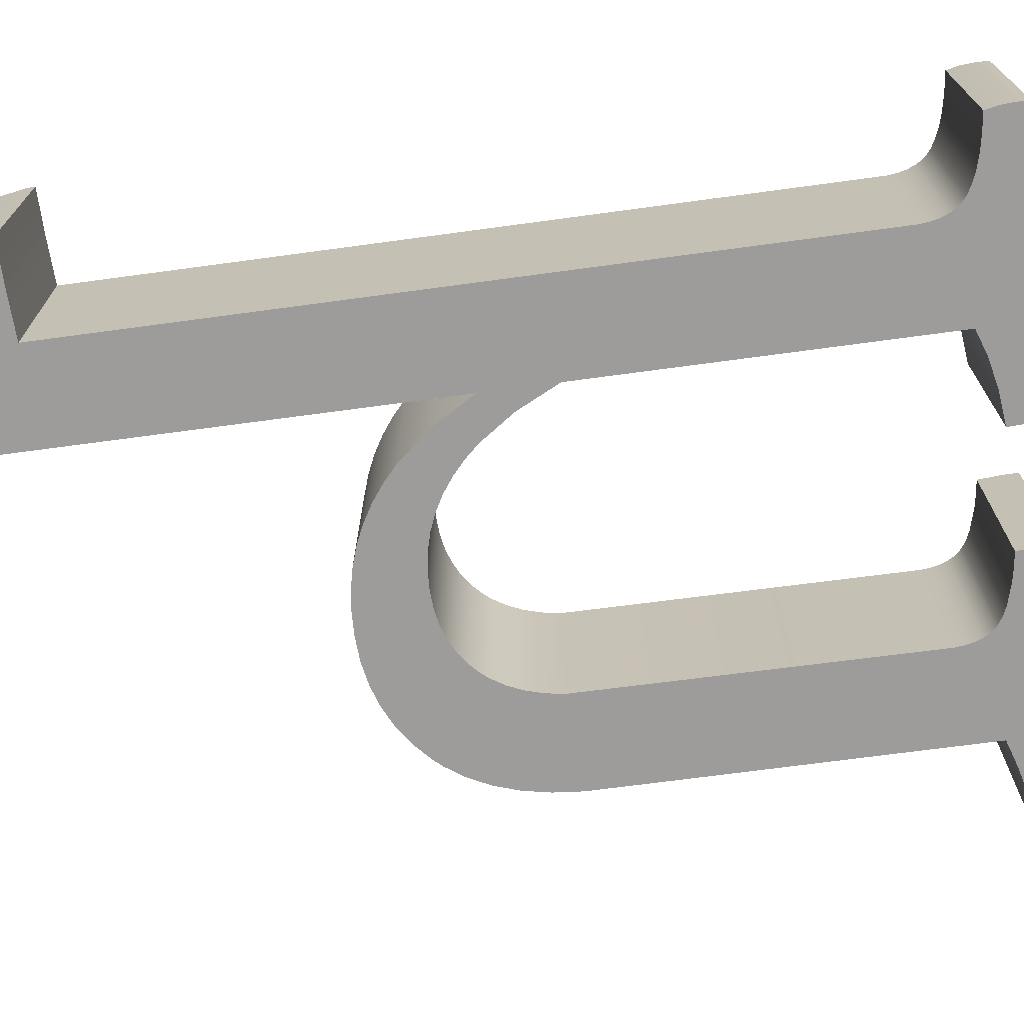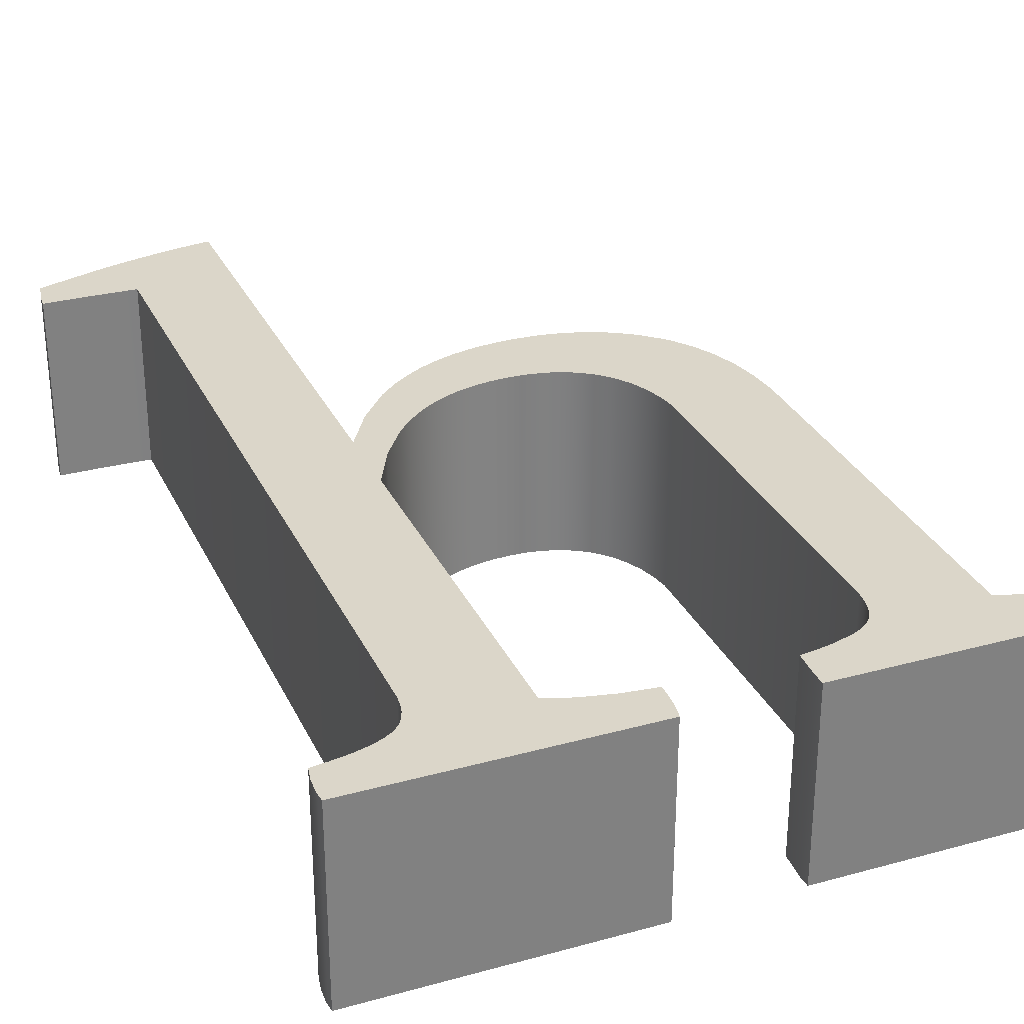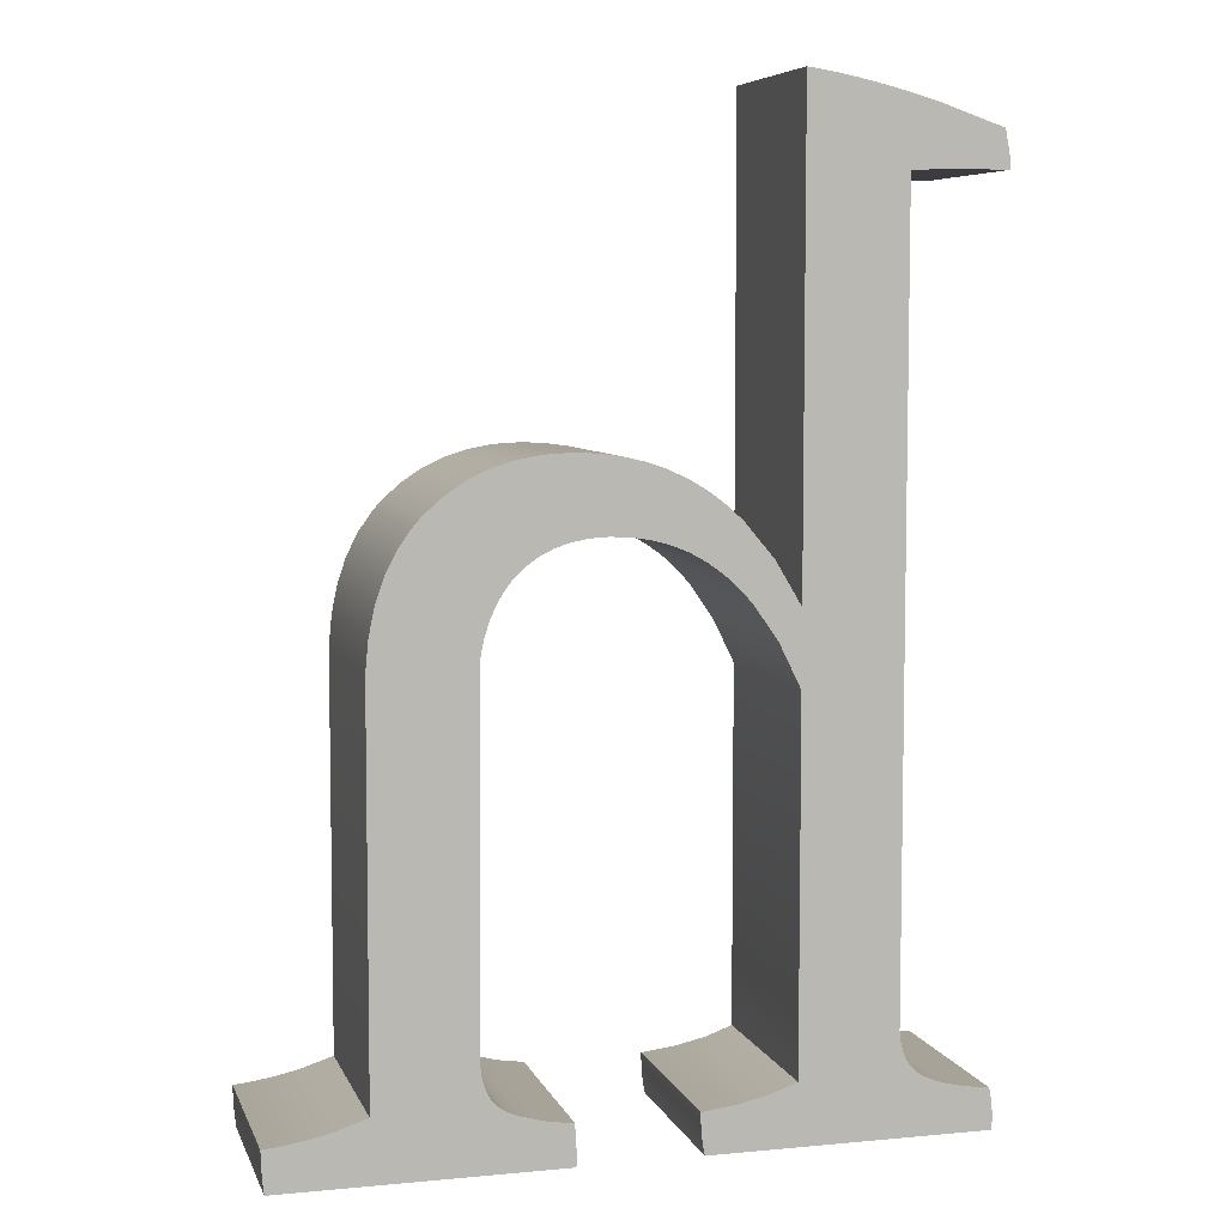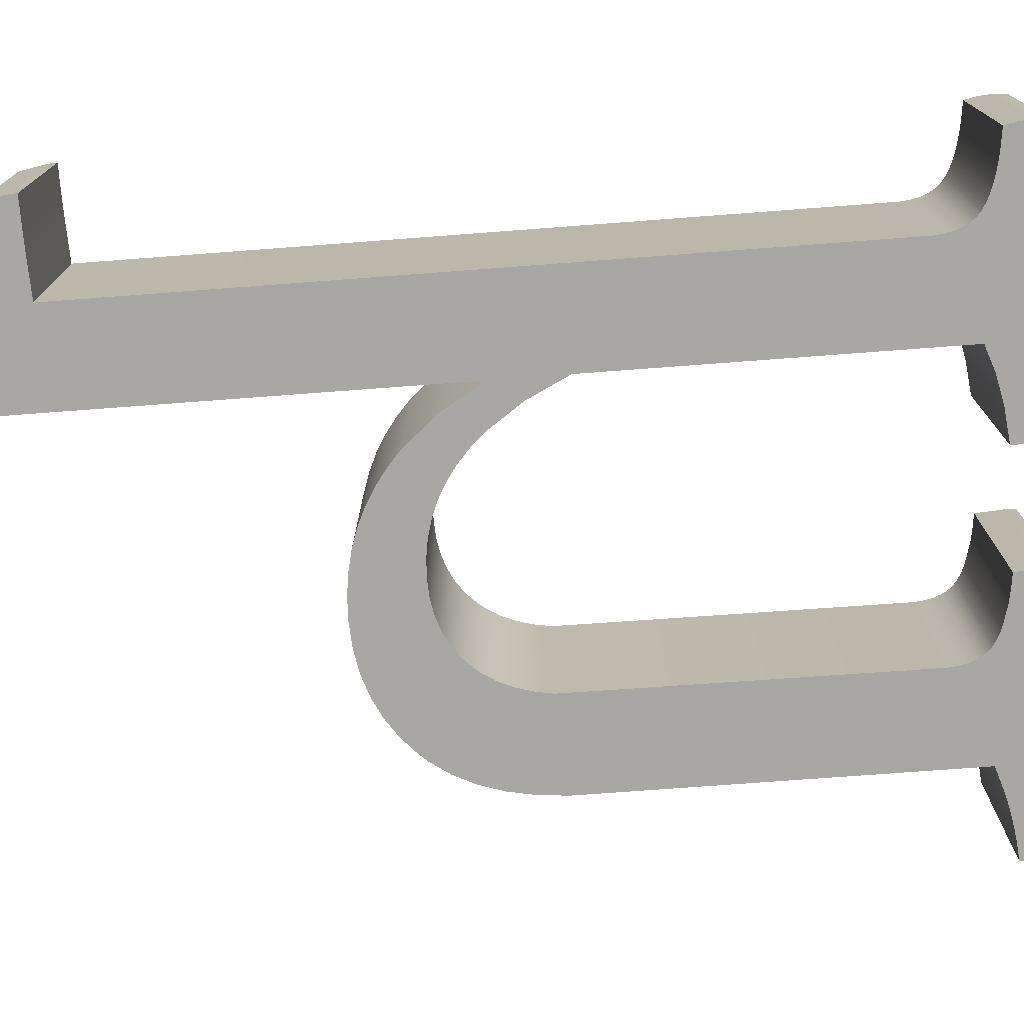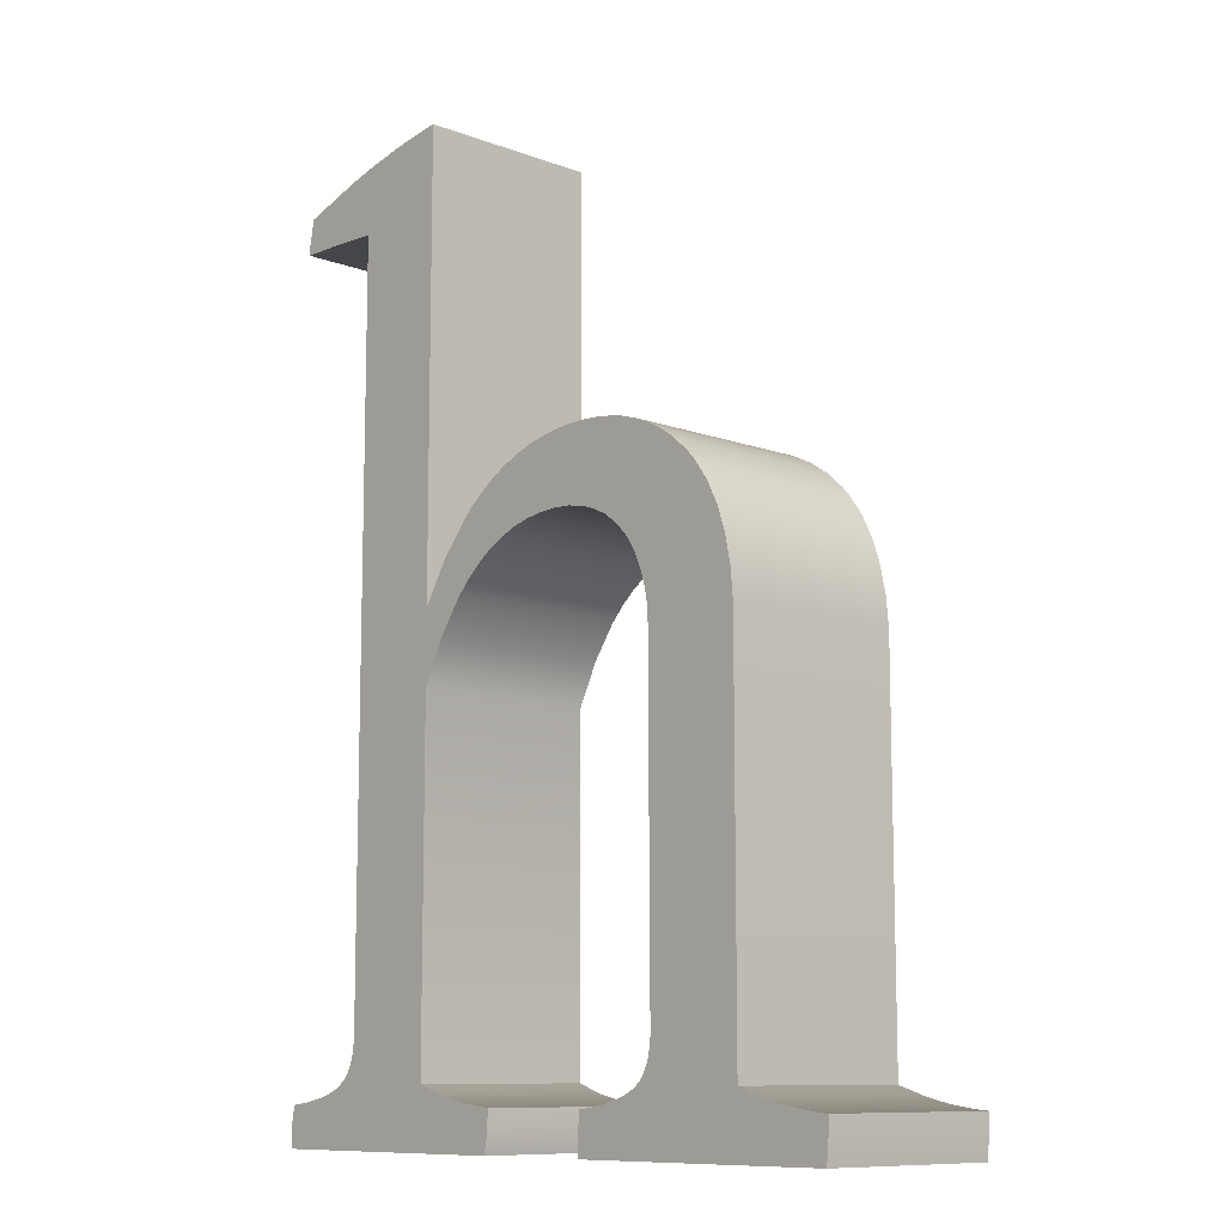
<metadata>
{"format":"obj","ext":"obj","renderer":"f3d","projection":"perspective","resolution":1024,"background":"white","views":[{"elev":-70.2,"azim":-82.3,"up":"+Z"},{"elev":30.1,"azim":-21.8,"up":"+Z"},{"elev":6.6,"azim":164.6,"up":"+Y"},{"elev":-74.4,"azim":-85.7,"up":"+Z"},{"elev":-10.2,"azim":46.5,"up":"+Y"}]}
</metadata>
<code>
o h_Curve.135
v 0.09993 0.2998 0.05
v 0.1041 0.2952 0.05
v 0.09078 0.3079 0.05
v 0.09993 0.2998 -0.05
v 0.1041 0.2952 -0.05
v 0.09078 0.3079 -0.05
v 0.08079 0.3145 -0.05
v 0.06997 0.3197 -0.05
v 0.08079 0.3145 0.05
v 0.06997 0.3197 0.05
v 0.05831 0.3234 0.05
v 0.05831 0.3234 -0.05
v 0.04582 0.3256 0.05
v 0.0325 0.3263 0.05
v 0.04582 0.3256 -0.05
v 0.0325 0.3263 -0.05
v 0.02075 0.3258 -0.05
v 0.02075 0.3258 0.05
v 0.009492 0.3243 -0.05
v -0.001267 0.3218 -0.05
v 0.009492 0.3243 0.05
v -0.001267 0.3218 0.05
v -0.01153 0.3183 0.05
v -0.0213 0.3138 0.05
v -0.01153 0.3183 -0.05
v -0.0213 0.3138 -0.05
v -0.03057 0.3084 -0.05
v -0.03057 0.3084 0.05
v -0.03935 0.3019 -0.05
v -0.04764 0.2944 -0.05
v -0.03935 0.3019 0.05
v -0.04764 0.2944 0.05
v -0.06272 0.2764 0.05
v -0.06272 0.2764 -0.05
v -0.07582 0.2544 0.05
v -0.07582 0.4969 0.05
v -0.07582 0.2544 -0.05
v -0.07582 0.4969 -0.05
v -0.08354 0.4957 -0.05
v -0.09131 0.4944 -0.05
v -0.09914 0.4929 -0.05
v -0.107 0.4913 -0.05
v -0.107 0.4913 0.05
v -0.123 0.4874 -0.05
v -0.1392 0.4829 -0.05
v -0.1723 0.4717 -0.05
v -0.1723 0.4717 0.05
v -0.1747 0.4583 -0.05
v -0.1747 0.4583 0.05
v -0.1751 0.4528 -0.05
v -0.1557 0.4528 -0.05
v -0.1751 0.4528 0.05
v -0.1557 0.4528 0.05
v -0.1491 0.4528 0.05
v -0.1261 0.4521 0.05
v -0.1262 0.05237 0.05
v -0.1261 0.4521 -0.05
v -0.1491 0.4528 -0.05
v -0.1262 0.05237 -0.05
v -0.1268 0.04713 -0.05
v -0.1268 0.04713 0.05
v -0.1279 0.04247 -0.05
v -0.1279 0.04247 0.05
v -0.1296 0.03839 -0.05
v -0.1306 0.03657 -0.05
v -0.1296 0.03839 0.05
v -0.1306 0.03657 0.05
v -0.1318 0.0349 0.05
v -0.1332 0.03337 0.05
v -0.1318 0.0349 -0.05
v -0.1332 0.03337 -0.05
v -0.1346 0.03198 -0.05
v -0.1363 0.03075 -0.05
v -0.1346 0.03198 0.05
v -0.1363 0.03075 0.05
v -0.1401 0.02854 0.05
v -0.1448 0.02655 0.05
v -0.1401 0.02854 -0.05
v -0.1448 0.02655 -0.05
v -0.1474 0.02565 -0.05
v -0.1503 0.02481 -0.05
v -0.1534 0.02402 -0.05
v -0.1568 0.02329 -0.05
v -0.1603 0.02262 -0.05
v -0.1568 0.02329 0.05
v -0.1534 0.02402 0.05
v -0.1603 0.02262 0.05
v -0.1641 0.02201 0.05
v -0.1723 0.02096 0.05
v -0.1737 0.01398 0.05
v -0.1723 0.02096 -0.05
v -0.1737 0.01398 -0.05
v -0.1641 0.02201 -0.05
v -0.1741 0.006988 -0.05
v -0.1741 0.006988 0.05
v -0.1741 0.005241 -0.05
v -0.174 0.003494 -0.05
v -0.1737 0 -0.05
v -0.0304 0 -0.05
v -0.1737 -0 0.05
v -0.174 0.003494 0.05
v -0.0304 -0 0.05
v -0.03006 0.001427 0.05
v -0.02976 0.002912 0.05
v -0.02923 0.006056 0.05
v -0.02901 0.007716 0.05
v -0.02923 0.006056 -0.05
v -0.02901 0.007716 -0.05
v -0.02976 0.002912 -0.05
v -0.03006 0.001427 -0.05
v -0.02883 0.009434 -0.05
v -0.02867 0.01121 -0.05
v -0.02854 0.01304 -0.05
v -0.02843 0.01494 -0.05
v -0.02836 0.01689 -0.05
v -0.02832 0.0189 -0.05
v -0.0283 0.02096 -0.05
v -0.04601 0.02306 -0.05
v -0.0283 0.02096 0.05
v -0.04601 0.02306 0.05
v -0.02832 0.0189 0.05
v -0.02836 0.01689 0.05
v -0.02843 0.01494 0.05
v -0.02854 0.01304 0.05
v -0.02867 0.01121 0.05
v -0.02883 0.009434 0.05
v -0.06184 0.02655 0.05
v -0.07582 0.03145 0.05
v -0.06184 0.02655 -0.05
v -0.07582 0.03145 -0.05
v -0.07582 0.2159 -0.05
v -0.07582 0.2159 0.05
v -0.06495 0.2381 -0.05
v -0.05237 0.2563 -0.05
v -0.06495 0.2381 0.05
v -0.05237 0.2563 0.05
v -0.04544 0.2639 0.05
v -0.03809 0.2704 0.05
v -0.04544 0.2639 -0.05
v -0.03809 0.2704 -0.05
v -0.0303 0.276 -0.05
v -0.02209 0.2805 -0.05
v -0.0303 0.276 0.05
v -0.02209 0.2805 0.05
v -0.01345 0.2841 0.05
v -0.004387 0.2866 0.05
v -0.01345 0.2841 -0.05
v -0.004387 0.2866 -0.05
v 0.005105 0.2881 -0.05
v 0.005105 0.2881 0.05
v 0.01502 0.2886 -0.05
v 0.01502 0.2886 0.05
v 0.02423 0.2881 -0.05
v 0.02423 0.2881 0.05
v 0.03273 0.2866 -0.05
v 0.04053 0.2841 -0.05
v 0.03273 0.2866 0.05
v 0.04053 0.2841 0.05
v 0.04763 0.2805 0.05
v 0.05404 0.276 0.05
v 0.04763 0.2805 -0.05
v 0.05404 0.276 -0.05
v 0.05975 0.2704 -0.05
v 0.06232 0.2673 -0.05
v 0.05975 0.2704 0.05
v 0.06232 0.2673 0.05
v 0.06678 0.2604 0.05
v 0.07035 0.2525 0.05
v 0.06678 0.2604 -0.05
v 0.07035 0.2525 -0.05
v 0.07303 0.2438 -0.05
v 0.07482 0.2341 -0.05
v 0.07303 0.2438 0.05
v 0.07482 0.2341 0.05
v 0.07576 0.05237 0.05
v 0.07523 0.04713 0.05
v 0.07576 0.05237 -0.05
v 0.07523 0.04713 -0.05
v 0.07418 0.04247 -0.05
v 0.07261 0.03839 -0.05
v 0.07418 0.04247 0.05
v 0.07261 0.03839 0.05
v 0.07163 0.03657 0.05
v 0.07051 0.0349 0.05
v 0.07163 0.03657 -0.05
v 0.07051 0.0349 -0.05
v 0.06927 0.03337 -0.05
v 0.06789 0.03198 -0.05
v 0.06927 0.03337 0.05
v 0.06789 0.03198 0.05
v 0.06639 0.03075 0.05
v 0.06281 0.02854 0.05
v 0.06639 0.03075 -0.05
v 0.06281 0.02854 -0.05
v 0.05835 0.02655 -0.05
v 0.04682 0.02329 -0.05
v 0.05835 0.02655 0.05
v 0.04682 0.02329 0.05
v 0.04339 0.02262 0.05
v 0.03975 0.02201 0.05
v 0.0318 0.02096 0.05
v 0.0318 0.02096 -0.05
v 0.03086 0.006056 0.05
v 0.0311 -0 0.05
v 0.03086 0.006056 -0.05
v 0.0311 0 -0.05
v 0.1737 0 -0.05
v 0.1744 0.007299 -0.05
v 0.1737 -0 0.05
v 0.1744 0.007299 0.05
v 0.1749 0.01429 0.05
v 0.1751 0.02096 0.05
v 0.1751 0.02096 -0.05
v 0.1707 0.02136 0.05
v 0.1663 0.02184 0.05
v 0.162 0.02241 0.05
v 0.1578 0.02306 0.05
v 0.1537 0.0238 0.05
v 0.1578 0.02306 -0.05
v 0.1537 0.0238 -0.05
v 0.162 0.02241 -0.05
v 0.1663 0.02184 -0.05
v 0.1707 0.02136 -0.05
v 0.1495 0.02463 -0.05
v 0.1455 0.02555 -0.05
v 0.1415 0.02655 -0.05
v 0.1261 0.03145 -0.05
v 0.1415 0.02655 0.05
v 0.1455 0.02555 0.05
v 0.1261 0.03145 0.05
v 0.126 0.2306 0.05
v 0.1245 0.2462 0.05
v 0.126 0.2306 -0.05
v 0.1245 0.2462 -0.05
v 0.1216 0.2605 -0.05
v 0.1172 0.2734 -0.05
v 0.1216 0.2605 0.05
v 0.1172 0.2734 0.05
v 0.1114 0.285 0.05
v 0.1114 0.285 -0.05
v 0.1495 0.02463 0.05
v 0.1749 0.01429 -0.05
v 0.03975 0.02201 -0.05
v 0.04339 0.02262 -0.05
v -0.1741 0.005241 0.05
v -0.1503 0.02481 0.05
v -0.1474 0.02565 0.05
v -0.1392 0.4829 0.05
v -0.123 0.4874 0.05
v -0.09914 0.4929 0.05
v -0.09131 0.4944 0.05
v -0.08354 0.4957 0.05
f 2 4 1
f 21 150 152
f 4 3 1
f 153 16 155
f 6 9 3
f 9 8 10
f 10 12 11
f 11 15 13
f 13 16 14
f 14 17 18
f 18 19 21
f 21 20 22
f 22 25 23
f 23 26 24
f 24 27 28
f 28 29 31
f 31 30 32
f 30 33 32
f 34 35 33
f 35 38 36
f 250 251 40
f 45 47 248
f 47 48 49
f 48 52 49
f 58 55 54
f 57 56 55
f 59 61 56
f 60 63 61
f 63 64 66
f 66 65 67
f 67 70 68
f 68 71 69
f 69 72 74
f 74 73 75
f 75 78 76
f 76 79 77
f 86 246 81
f 93 89 88
f 89 92 90
f 90 94 95
f 97 100 101
f 100 99 102
f 109 105 104
f 121 122 115
f 119 118 120
f 118 127 120
f 127 130 128
f 128 131 132
f 132 133 135
f 135 134 136
f 136 139 137
f 137 140 138
f 138 141 143
f 143 142 144
f 144 147 145
f 145 148 146
f 146 149 150
f 150 151 152
f 152 153 154
f 154 155 157
f 155 158 157
f 156 159 158
f 161 160 159
f 162 165 160
f 165 164 166
f 164 167 166
f 169 168 167
f 170 173 168
f 171 174 173
f 174 177 175
f 177 176 175
f 178 181 176
f 181 180 182
f 182 185 183
f 183 186 184
f 184 187 189
f 189 188 190
f 190 193 191
f 193 192 191
f 192 195 197
f 195 198 197
f 243 201 200
f 201 205 203
f 203 206 204
f 204 207 209
f 210 207 208
f 222 221 215
f 224 225 241
f 228 227 230
f 227 231 230
f 231 234 232
f 232 235 237
f 237 236 238
f 238 240 239
f 239 5 2
f 2 5 4
f 210 211 215
f 211 212 214
f 211 214 215
f 204 209 230
f 209 210 217
f 217 210 216
f 201 203 200
f 203 204 198
f 200 203 199
f 199 203 198
f 210 215 216
f 209 217 218
f 197 198 204
f 192 197 204
f 209 218 241
f 209 241 229
f 191 192 230
f 192 204 230
f 190 191 230
f 209 229 228
f 209 228 230
f 230 231 175
f 231 232 174
f 175 231 174
f 189 190 230
f 232 237 173
f 237 238 168
f 238 239 167
f 237 168 173
f 239 2 167
f 2 1 166
f 167 2 166
f 1 3 165
f 3 9 160
f 9 10 160
f 10 11 159
f 160 10 159
f 11 13 158
f 13 14 157
f 11 158 159
f 14 18 154
f 18 21 152
f 14 154 157
f 21 22 150
f 22 23 150
f 150 23 146
f 23 24 146
f 24 28 145
f 28 31 144
f 31 32 143
f 32 33 138
f 33 35 136
f 35 36 55
f 36 252 55
f 252 251 55
f 251 250 55
f 250 43 55
f 43 249 55
f 249 248 55
f 248 47 53
f 47 49 53
f 49 52 53
f 248 53 54
f 31 143 144
f 33 136 137
f 24 145 146
f 145 28 144
f 3 160 165
f 184 189 230
f 183 184 230
f 168 238 167
f 33 137 138
f 248 54 55
f 55 56 35
f 35 56 132
f 56 61 128
f 132 56 128
f 182 183 230
f 181 182 230
f 61 63 128
f 176 181 230
f 175 176 230
f 88 89 90
f 90 95 88
f 95 245 87
f 88 95 87
f 245 101 87
f 101 100 85
f 100 102 128
f 102 103 120
f 128 102 127
f 103 104 120
f 104 105 120
f 105 106 120
f 106 126 120
f 126 125 120
f 125 124 120
f 124 123 120
f 123 122 120
f 122 121 120
f 121 119 120
f 101 85 87
f 100 128 76
f 120 127 102
f 85 100 86
f 86 100 246
f 246 100 247
f 247 100 77
f 77 100 76
f 75 76 128
f 74 75 128
f 69 74 128
f 68 69 128
f 67 68 128
f 66 67 128
f 63 66 128
f 174 232 173
f 35 132 135
f 35 135 136
f 32 138 143
f 165 166 1
f 158 13 157
f 154 18 152
f 4 6 3
f 99 98 130
f 98 97 83
f 130 98 78
f 97 96 84
f 96 94 84
f 97 84 83
f 94 92 93
f 92 91 93
f 98 81 80
f 109 110 118
f 110 99 118
f 108 107 118
f 107 109 118
f 112 111 118
f 111 108 118
f 114 113 118
f 113 112 118
f 116 115 118
f 115 114 118
f 118 117 116
f 129 118 99
f 81 98 82
f 94 93 84
f 99 130 129
f 83 82 98
f 98 80 79
f 98 79 78
f 130 78 73
f 130 73 72
f 130 72 71
f 130 71 70
f 130 70 65
f 130 65 64
f 130 64 62
f 131 130 59
f 130 62 60
f 130 60 59
f 131 59 37
f 59 57 37
f 51 50 48
f 48 46 51
f 46 45 51
f 45 44 57
f 44 42 57
f 42 41 57
f 41 40 57
f 40 39 57
f 39 38 57
f 37 34 134
f 34 30 140
f 139 34 140
f 38 37 57
f 58 51 45
f 34 139 134
f 30 29 141
f 29 27 142
f 27 26 147
f 142 27 147
f 26 25 148
f 25 20 149
f 26 148 147
f 20 19 149
f 19 17 151
f 149 19 151
f 17 16 153
f 16 15 155
f 17 153 151
f 15 12 156
f 12 8 161
f 15 156 155
f 8 7 162
f 7 6 162
f 8 162 161
f 6 4 163
f 4 5 164
f 164 5 169
f 5 240 169
f 240 236 169
f 169 236 170
f 236 235 170
f 235 234 171
f 171 234 172
f 234 233 172
f 233 227 177
f 172 233 177
f 156 12 161
f 58 45 57
f 205 202 243
f 207 206 227
f 206 205 196
f 226 207 227
f 242 208 222
f 208 207 219
f 222 208 221
f 223 213 242
f 222 223 242
f 207 226 225
f 205 243 244
f 205 244 196
f 221 208 219
f 219 207 220
f 196 195 206
f 195 194 206
f 220 207 224
f 207 225 224
f 194 193 227
f 206 194 227
f 193 188 227
f 188 187 227
f 187 186 227
f 227 186 185
f 133 131 37
f 227 185 180
f 227 180 179
f 134 133 37
f 227 179 178
f 227 178 177
f 140 30 141
f 141 29 142
f 235 171 170
f 148 25 149
f 4 164 163
f 6 163 162
f 6 7 9
f 9 7 8
f 10 8 12
f 11 12 15
f 13 15 16
f 14 16 17
f 18 17 19
f 21 19 20
f 22 20 25
f 23 25 26
f 24 26 27
f 28 27 29
f 31 29 30
f 30 34 33
f 34 37 35
f 35 37 38
f 251 252 40
f 252 36 39
f 40 252 39
f 36 38 39
f 40 41 250
f 41 42 43
f 43 250 41
f 248 249 45
f 249 43 44
f 45 249 44
f 43 42 44
f 45 46 47
f 47 46 48
f 48 50 52
f 54 53 58
f 53 52 51
f 58 53 51
f 52 50 51
f 58 57 55
f 57 59 56
f 59 60 61
f 60 62 63
f 63 62 64
f 66 64 65
f 67 65 70
f 68 70 71
f 69 71 72
f 74 72 73
f 75 73 78
f 76 78 79
f 246 247 81
f 247 77 80
f 81 247 80
f 77 79 80
f 81 82 86
f 82 83 85
f 85 86 82
f 88 87 93
f 87 85 84
f 93 87 84
f 85 83 84
f 93 91 89
f 89 91 92
f 90 92 94
f 101 245 97
f 245 95 97
f 95 94 96
f 97 98 100
f 95 96 97
f 100 98 99
f 104 103 109
f 103 102 109
f 102 99 110
f 109 107 105
f 102 110 109
f 126 106 111
f 106 105 111
f 105 107 108
f 111 112 126
f 112 113 126
f 105 108 111
f 124 125 113
f 125 126 113
f 113 114 124
f 114 115 124
f 122 123 115
f 123 124 115
f 115 116 119
f 116 117 119
f 119 121 115
f 119 117 118
f 118 129 127
f 127 129 130
f 128 130 131
f 132 131 133
f 135 133 134
f 136 134 139
f 137 139 140
f 138 140 141
f 143 141 142
f 144 142 147
f 145 147 148
f 146 148 149
f 150 149 151
f 152 151 153
f 154 153 155
f 155 156 158
f 156 161 159
f 161 162 160
f 162 163 165
f 165 163 164
f 164 169 167
f 169 170 168
f 170 171 173
f 171 172 174
f 174 172 177
f 177 178 176
f 178 179 181
f 181 179 180
f 182 180 185
f 183 185 186
f 184 186 187
f 189 187 188
f 190 188 193
f 193 194 192
f 192 194 195
f 195 196 198
f 200 199 243
f 199 198 244
f 243 199 244
f 198 196 244
f 243 202 201
f 201 202 205
f 203 205 206
f 204 206 207
f 212 211 213
f 211 210 242
f 213 211 242
f 210 209 207
f 208 242 210
f 217 216 219
f 216 215 221
f 219 216 221
f 214 212 213
f 215 214 223
f 214 213 223
f 223 222 215
f 228 229 226
f 229 241 225
f 226 229 225
f 218 217 219
f 241 218 220
f 218 219 220
f 220 224 241
f 228 226 227
f 227 233 231
f 231 233 234
f 232 234 235
f 237 235 236
f 238 236 240
f 239 240 5

</code>
